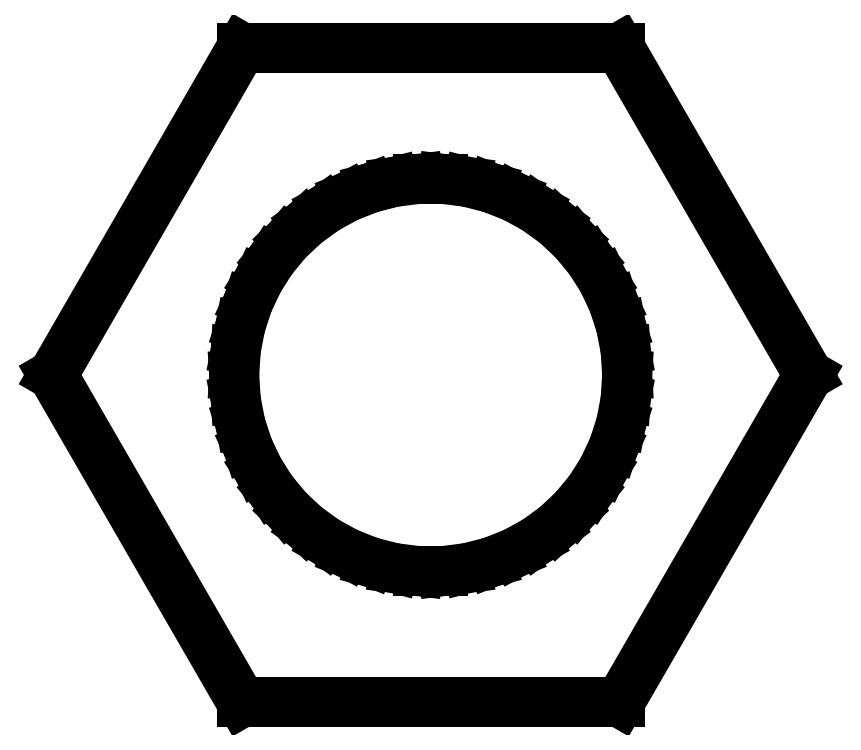
<metadata>
{"format":"dxf","ext":"dxf","renderer":"ezdxf+matplotlib","layout":"modelspace","background":"white","min_lineweight":24,"dpi":150}
</metadata>
<code>
0
SECTION
2
ENTITIES
0
LINE
8
0
10
5.77
20
0
11
2.885
21
4.997
0
LINE
8
0
10
2.885
20
4.997
11
-2.885
21
4.997
0
LINE
8
0
10
-2.885
20
4.997
11
-5.77
21
0
0
LINE
8
0
10
-5.77
20
0
11
-2.885
21
-4.997
0
LINE
8
0
10
-2.885
20
-4.997
11
2.885
21
-4.997
0
LINE
8
0
10
2.885
20
-4.997
11
5.77
21
0
0
LINE
8
0
10
-0.1884
20
-2.994
11
-0.5621
21
-2.947
0
LINE
8
0
10
-0.5621
20
-2.947
11
-0.927
21
-2.853
0
LINE
8
0
10
-0.927
20
-2.853
11
-1.277
21
-2.714
0
LINE
8
0
10
-1.277
20
-2.714
11
-1.607
21
-2.533
0
LINE
8
0
10
-1.607
20
-2.533
11
-1.912
21
-2.312
0
LINE
8
0
10
-1.912
20
-2.312
11
-2.187
21
-2.054
0
LINE
8
0
10
-2.187
20
-2.054
11
-2.427
21
-1.763
0
LINE
8
0
10
-2.427
20
-1.763
11
-2.629
21
-1.445
0
LINE
8
0
10
-2.629
20
-1.445
11
-2.789
21
-1.104
0
LINE
8
0
10
-2.789
20
-1.104
11
-2.906
21
-0.7461
0
LINE
8
0
10
-2.906
20
-0.7461
11
-2.976
21
-0.376
0
LINE
8
0
10
-2.976
20
-0.376
11
-3
21
0
0
LINE
8
0
10
-3
20
0
11
-2.976
21
0.376
0
LINE
8
0
10
-2.976
20
0.376
11
-2.906
21
0.7461
0
LINE
8
0
10
-2.906
20
0.7461
11
-2.789
21
1.104
0
LINE
8
0
10
-2.789
20
1.104
11
-2.629
21
1.445
0
LINE
8
0
10
-2.629
20
1.445
11
-2.427
21
1.763
0
LINE
8
0
10
-2.427
20
1.763
11
-2.187
21
2.054
0
LINE
8
0
10
-2.187
20
2.054
11
-1.912
21
2.312
0
LINE
8
0
10
-1.912
20
2.312
11
-1.607
21
2.533
0
LINE
8
0
10
-1.607
20
2.533
11
-1.277
21
2.714
0
LINE
8
0
10
-1.277
20
2.714
11
-0.927
21
2.853
0
LINE
8
0
10
-0.927
20
2.853
11
-0.5621
21
2.947
0
LINE
8
0
10
-0.5621
20
2.947
11
-0.1884
21
2.994
0
LINE
8
0
10
-0.1884
20
2.994
11
0.1884
21
2.994
0
LINE
8
0
10
0.1884
20
2.994
11
0.5621
21
2.947
0
LINE
8
0
10
0.5621
20
2.947
11
0.927
21
2.853
0
LINE
8
0
10
0.927
20
2.853
11
1.277
21
2.714
0
LINE
8
0
10
1.277
20
2.714
11
1.607
21
2.533
0
LINE
8
0
10
1.607
20
2.533
11
1.912
21
2.312
0
LINE
8
0
10
1.912
20
2.312
11
2.187
21
2.054
0
LINE
8
0
10
2.187
20
2.054
11
2.427
21
1.763
0
LINE
8
0
10
2.427
20
1.763
11
2.629
21
1.445
0
LINE
8
0
10
2.629
20
1.445
11
2.789
21
1.104
0
LINE
8
0
10
2.789
20
1.104
11
2.906
21
0.7461
0
LINE
8
0
10
2.906
20
0.7461
11
2.976
21
0.376
0
LINE
8
0
10
2.976
20
0.376
11
3
21
0
0
LINE
8
0
10
3
20
0
11
2.976
21
-0.376
0
LINE
8
0
10
2.976
20
-0.376
11
2.906
21
-0.7461
0
LINE
8
0
10
2.906
20
-0.7461
11
2.789
21
-1.104
0
LINE
8
0
10
2.789
20
-1.104
11
2.629
21
-1.445
0
LINE
8
0
10
2.629
20
-1.445
11
2.427
21
-1.763
0
LINE
8
0
10
2.427
20
-1.763
11
2.187
21
-2.054
0
LINE
8
0
10
2.187
20
-2.054
11
1.912
21
-2.312
0
LINE
8
0
10
1.912
20
-2.312
11
1.607
21
-2.533
0
LINE
8
0
10
1.607
20
-2.533
11
1.277
21
-2.714
0
LINE
8
0
10
1.277
20
-2.714
11
0.927
21
-2.853
0
LINE
8
0
10
0.927
20
-2.853
11
0.5621
21
-2.947
0
LINE
8
0
10
0.5621
20
-2.947
11
0.1884
21
-2.994
0
LINE
8
0
10
0.1884
20
-2.994
11
-0.1884
21
-2.994
0
ENDSEC
0
EOF

</code>
